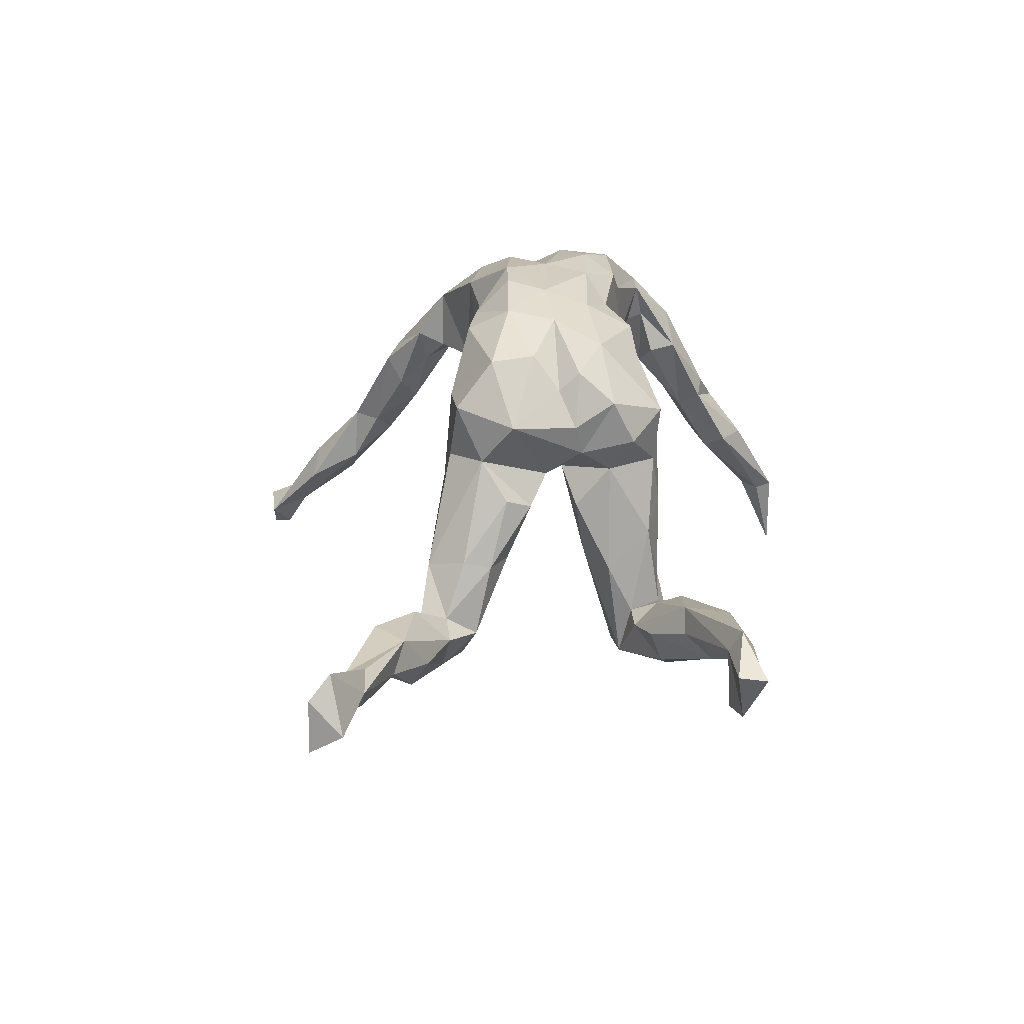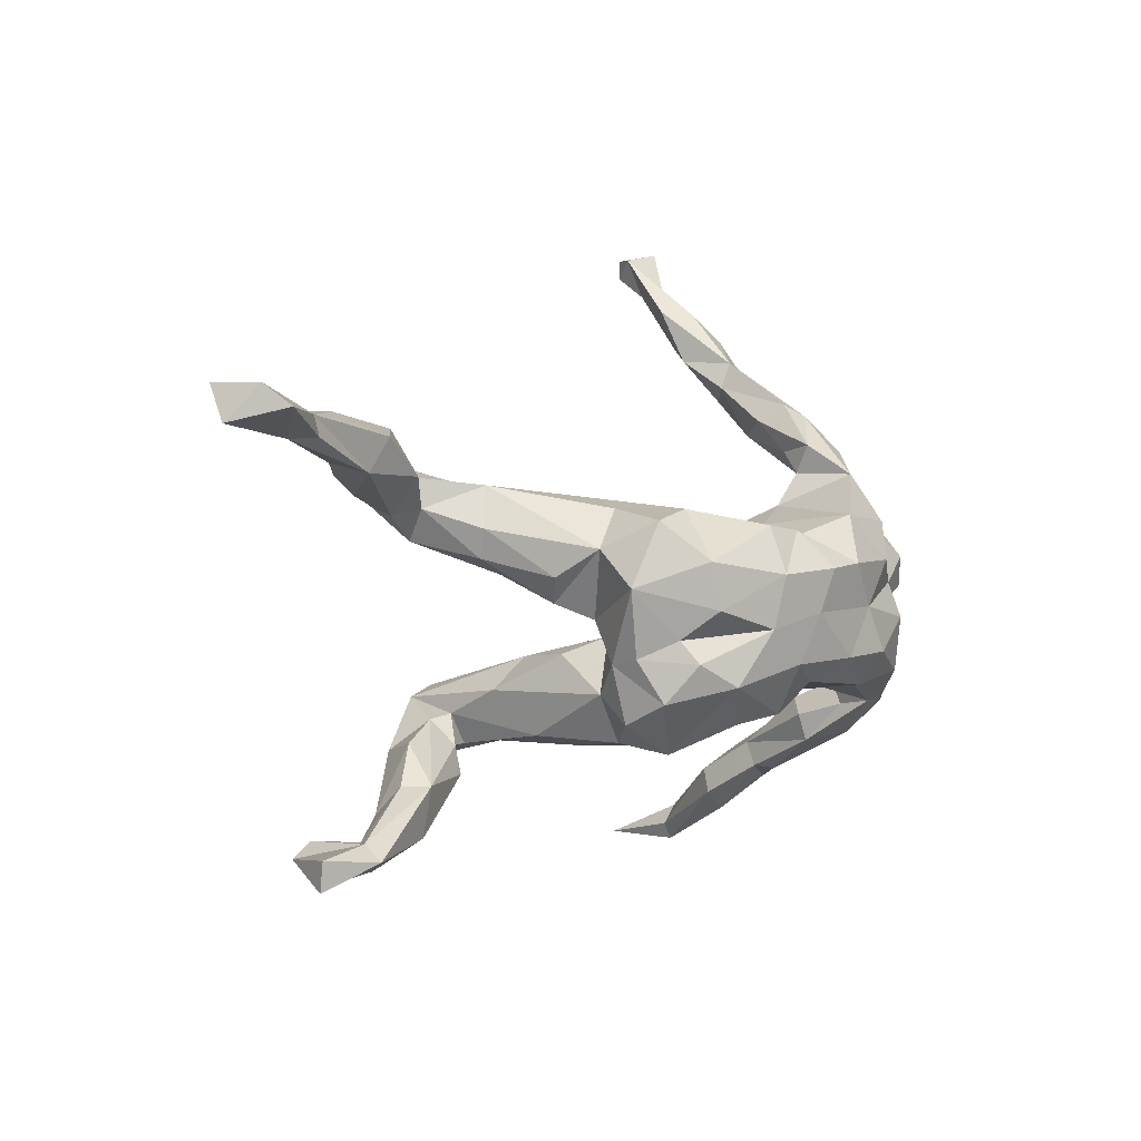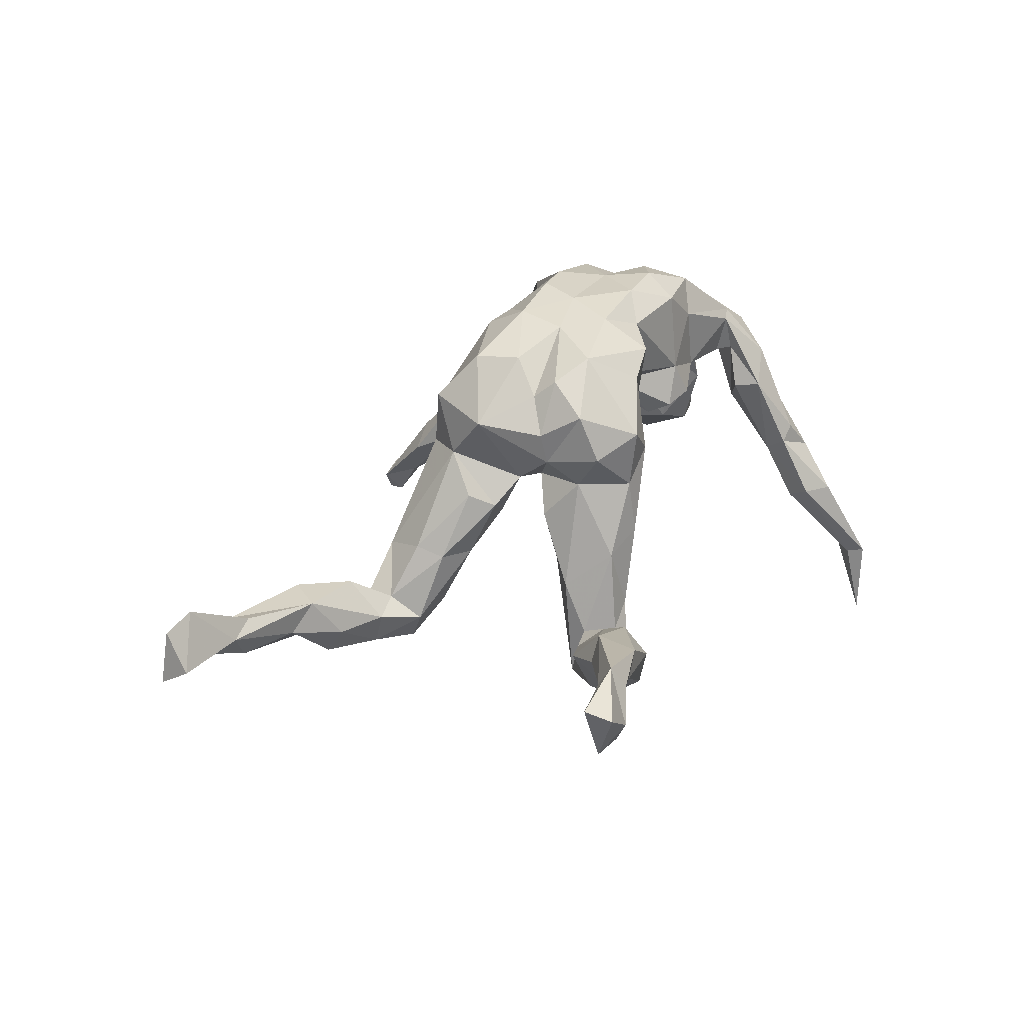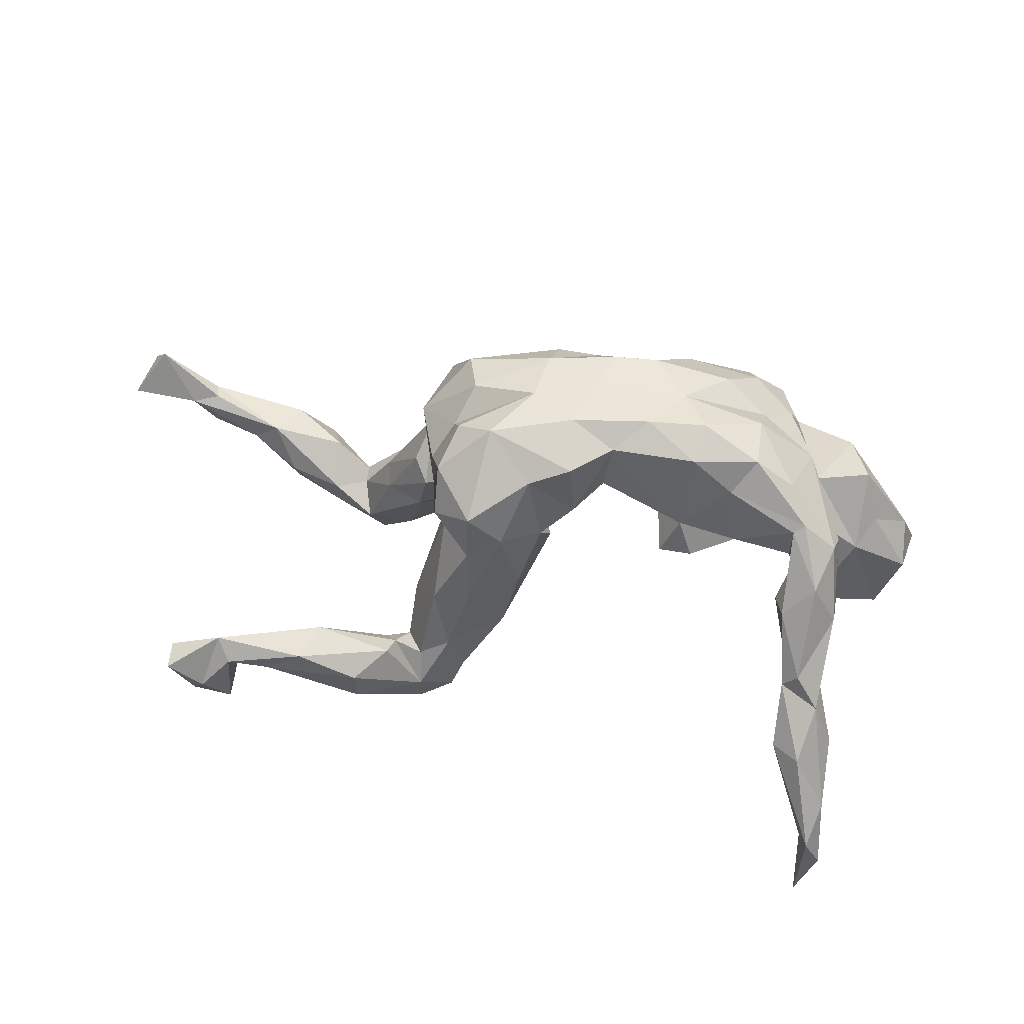
<metadata>
{"format":"obj","ext":"obj","renderer":"f3d","projection":"perspective","resolution":1024,"background":"white","views":[{"elev":31.9,"azim":-88.2,"up":"+Z"},{"elev":3.9,"azim":-47.2,"up":"+Y"},{"elev":31.4,"azim":-65.4,"up":"+Z"},{"elev":47.0,"azim":3.3,"up":"+Z"}]}
</metadata>
<code>
v 0.5184 -0.03669 -0.05334
v 0.5417 0.04227 -0.06748
v 0.5257 0.02957 -0.1365
v 0.502 0.08811 -0.103
v 0.4777 0.05837 -0.174
v 0.481 -0.04587 -0.1345
v 0.464 -0.02205 0.0369
v 0.5197 0.01628 -0.005244
v 0.4745 0.1101 -0.008158
v 0.4442 0.005175 0.1118
v 0.4487 0.09505 -0.1583
v 0.443 0.1354 -0.02994
v 0.4201 0.1102 0.07686
v 0.4172 0.05451 0.1339
v 0.373 0.5402 -0.3383
v 0.4043 -0.06145 -0.118
v 0.4043 0.1378 -0.06901
v 0.4112 0.1402 0.01779
v 0.3953 0.5305 -0.3683
v 0.4113 0.01648 -0.158
v 0.3896 -0.1368 0.1087
v 0.391 -0.3885 -0.2496
v 0.4314 -0.06356 0.01406
v 0.3267 0.5299 -0.3741
v 0.3779 -0.2581 -0.1025
v 0.3882 -0.2213 0.01446
v 0.3799 -0.1685 0.1233
v 0.3977 -0.3157 -0.1706
v 0.3687 -0.3098 -0.09914
v 0.3989 -0.0854 -0.02353
v 0.3853 0.1089 -0.1056
v 0.366 -0.07489 0.07839
v 0.39 -0.3838 -0.3058
v 0.3609 -0.02378 0.1286
v 0.3764 -0.1909 -0.04205
v 0.336 0.1217 0.111
v 0.3931 -0.1928 0.005525
v 0.3938 -0.4266 -0.3501
v 0.3638 -0.04681 0.0274
v 0.352 0.1543 0.004953
v 0.3362 -0.2888 -0.05087
v 0.3407 -0.1722 -0.01388
v 0.3527 0.3523 -0.2023
v 0.3586 -0.4106 -0.3003
v 0.3676 -0.1284 0.07196
v 0.3608 -0.2723 -0.1624
v 0.353 -0.2197 0.08032
v 0.3397 0.4721 -0.29
v 0.3612 -0.03402 -0.09981
v 0.3212 0.1192 0.02611
v 0.3471 -0.01367 0.167
v 0.3401 0.3913 -0.1692
v 0.3687 -0.4364 -0.2958
v 0.3393 0.4737 -0.3239
v 0.3358 0.2687 -0.0961
v 0.3504 0.3268 -0.121
v 0.3027 0.5288 -0.3357
v 0.3317 -0.05996 0.0381
v 0.3364 0.06881 -0.04294
v 0.3289 0.2381 0.001502
v 0.32 -0.1716 0.09158
v 0.332 0.002785 -0.02423
v 0.3065 -0.3363 -0.1627
v 0.3595 -0.4379 -0.4158
v 0.3174 0.07493 0.1726
v 0.3273 0.03663 -0.09998
v 0.3208 -0.302 -0.1836
v 0.315 0.5006 -0.3657
v 0.3214 0.1688 0.06574
v 0.3674 0.08728 -0.007957
v 0.3135 -0.2844 -0.07304
v 0.3264 -0.2508 -0.09884
v 0.31 0.4677 -0.3102
v 0.3111 0.2965 -0.1488
v 0.3212 0.377 -0.2453
v 0.3092 -0.1087 0.198
v 0.3146 -0.1618 0.147
v 0.3043 0.4347 -0.196
v 0.314 -0.1478 0.08419
v 0.3048 -0.2324 0.03635
v 0.2736 0.4413 -0.2372
v 0.2965 -0.192 0.02841
v 0.2877 0.06474 0.01452
v 0.2603 -0.02359 0.2451
v 0.2969 -0.01943 0.02525
v 0.2696 0.02641 0.2152
v 0.2426 -0.05977 0.03581
v 0.291 0.179 0.03576
v 0.2923 0.3571 -0.1097
v 0.3156 0.2185 0.08971
v 0.2734 0.3179 -0.1119
v 0.2758 0.3603 -0.1918
v 0.3319 -0.1562 0.1577
v 0.2455 0.2668 -0.01596
v 0.2595 0.1172 0.2103
v 0.263 0.2911 0.02231
v 0.2513 0.2189 0.03122
v 0.2275 -0.1302 0.09322
v 0.2728 0.2426 -0.05815
v 0.2535 0.1872 0.1564
v 0.2942 0.2734 0.03844
v 0.2403 0.1876 0.06422
v 0.2381 0.2304 0.08671
v 0.2532 -0.1034 0.2402
v 0.2101 0.06456 0.2538
v 0.1834 0.1398 0.07229
v 0.2151 -0.1255 0.1936
v 0.1597 -0.1493 0.07534
v 0.1988 -0.004698 0.04152
v 0.1394 0.001158 0.274
v 0.09868 0.06404 0.02766
v 0.1404 -0.1326 0.1281
v 0.1357 -0.08764 0.03098
v 0.1488 0.1325 0.2319
v 0.1544 -0.1153 0.2479
v 0.1269 -0.008646 0.06919
v 0.1118 -0.135 0.06754
v 0.1713 -0.06618 0.2778
v 0.1335 0.1157 0.04541
v 0.1067 -0.03854 0.09498
v 0.09443 0.06649 0.2872
v 0.08921 0.03206 0.09443
v 0.1072 0.1154 0.1067
v 0.07185 0.1043 0.06461
v 0.05607 -0.04522 0.1345
v 0.05039 0.09129 0.1736
v 0.02967 -0.004885 0.1522
v 0.03033 -0.101 0.2513
v 0.01853 -0.08486 0.161
v 0.08417 -0.06818 0.2832
v -0.03194 -0.06921 0.2814
v 0.003116 0.001701 0.2903
v 0.02947 0.06271 0.2941
v 0.002467 0.1152 0.2476
v -0.01248 0.001508 0.1199
v -0.02187 0.09817 0.1579
v -0.02649 -0.1274 0.1427
v -0.06227 -0.09748 0.05332
v -0.08763 -0.04939 0.08857
v -0.09455 0.1186 0.1111
v -0.11 -0.1664 0.0163
v -0.09623 -0.1523 0.2221
v -0.03189 -0.1418 0.243
v -0.1064 0.08255 0.05608
v -0.07592 -0.151 0.1121
v -0.1368 -0.1861 0.1246
v -0.09388 -0.01608 0.2841
v -0.06001 0.1247 0.2489
v -0.1835 0.07751 -0.05034
v -0.1209 0.02788 0.08291
v -0.07394 0.05874 0.2889
v -0.1363 -0.1531 -0.0975
v -0.1904 0.16 0.04845
v -0.2017 -0.1749 -0.1926
v -0.1608 0.1387 0.01699
v -0.1882 0.1167 -0.04902
v -0.1511 -0.06322 -0.03735
v -0.1249 -0.09087 -0.06119
v -0.1882 -0.1927 0.0006948
v -0.1629 0.1488 0.1811
v -0.1583 -0.09197 0.2734
v -0.188 0.01431 0.266
v -0.1905 -0.1816 0.08374
v -0.2188 0.1486 0.1023
v -0.2157 -0.06793 -0.07117
v -0.2095 -0.05823 0.2483
v -0.2384 -0.1138 0.21
v -0.2186 -0.02663 0.2202
v -0.2231 -0.1935 -0.117
v -0.2143 -0.1054 -0.1734
v -0.1994 -0.03183 0.07205
v -0.2425 -0.1467 0.1432
v -0.2322 0.1358 0.1947
v -0.1871 -0.1903 0.1729
v -0.2309 -0.1099 0.08593
v -0.2435 -0.05656 0.02456
v -0.2229 0.02767 0.0004549
v -0.2 0.0811 0.2609
v -0.2525 -0.1191 -0.2301
v -0.2452 -0.1757 -0.02289
v -0.2533 -0.05362 0.1724
v -0.3059 0.1799 -0.114
v -0.2791 0.1454 -0.1296
v -0.2512 -0.06408 0.1263
v -0.2754 0.04485 0.1823
v -0.2694 -0.1953 -0.143
v -0.3231 0.1799 -0.04455
v -0.2279 -0.006926 0.07347
v -0.2206 -0.1847 -0.2337
v -0.2963 -0.1325 -0.2259
v -0.2808 -0.1118 -0.07447
v -0.2735 0.01658 0.03829
v -0.2709 -0.2006 -0.2492
v -0.2923 0.0545 0.05757
v -0.2692 -0.2167 -0.1961
v -0.2914 -0.1504 -0.1481
v -0.3105 0.09423 -0.1402
v -0.3104 -0.1917 -0.1199
v -0.3424 0.1763 -0.1856
v -0.2638 0.09507 0.1147
v -0.2897 0.05341 -0.04851
v -0.3468 0.1213 -0.02489
v -0.3294 -0.1557 -0.1517
v -0.3754 0.2035 -0.1565
v -0.3343 -0.2104 -0.2221
v -0.342 0.07885 -0.03734
v -0.3192 -0.2306 -0.09954
v -0.4052 -0.1787 -0.1156
v -0.4251 -0.2295 -0.04918
v -0.3832 0.1009 -0.1355
v -0.3925 0.1479 -0.1013
v -0.3969 0.1952 -0.1918
v -0.3654 -0.276 -0.1603
v -0.3785 -0.1985 -0.1852
v -0.3669 -0.287 -0.1038
v -0.3622 0.1248 -0.1878
v -0.4659 -0.2723 -0.1183
v -0.3935 0.1908 -0.1101
v -0.4996 -0.3087 -0.05786
v -0.4422 0.1942 -0.0553
v -0.4382 0.1535 -0.1598
v -0.46 0.2588 -0.09057
v -0.4494 -0.2978 -0.04094
v -0.4431 0.1396 -0.1087
v -0.4552 -0.2302 -0.0793
v -0.5199 0.1954 -0.1398
v -0.552 0.2013 -0.03308
v -0.5216 0.1692 -0.09733
v -0.5923 0.2151 -0.06724
v -0.5143 0.2492 -0.03386
v -0.5715 -0.3074 0.008532
v -0.5562 -0.3263 -0.0268
v -0.5636 -0.3172 -0.1222
v -0.5482 -0.2921 -0.05818
v -0.5829 -0.2929 -0.1205
v -0.6215 -0.3115 -0.1127
v -0.5986 -0.3438 -0.06489
v -0.493 0.2517 -0.1375
v -0.5697 -0.2879 -0.02722
v -0.5865 0.2824 -0.06593
v -0.6699 0.2562 -0.06846
v -0.6481 -0.2986 -0.0212
v -0.66 0.25 -0.008114
v -0.6492 -0.3422 -0.02519
v -0.7025 0.2479 -0.02069
v -0.7281 0.2839 -0.03946
v -0.6652 0.2788 -0.0121
v -0.7757 0.3192 0.01733
v -0.7536 0.2891 0.05104
v -0.8074 0.2683 -0.02014
v -0.7974 0.3198 -0.05715
v 0.3439 -0.3666 -0.1654
f 146 142 174
f 105 95 114
f 121 114 126
f 126 134 121
f 168 162 185
f 76 84 104
f 174 161 167
f 174 167 172
f 137 143 142
f 142 161 174
f 121 105 114
f 133 121 134
f 133 134 151
f 134 148 151
f 151 148 178
f 148 160 178
f 178 160 173
f 84 86 110
f 86 105 110
f 105 121 110
f 110 121 132
f 121 133 132
f 132 133 151
f 147 132 151
f 131 132 147
f 147 151 162
f 151 178 162
f 147 162 168
f 162 178 185
f 104 84 118
f 118 84 110
f 130 118 110
f 130 110 132
f 132 131 130
f 128 130 131
f 161 147 166
f 166 147 168
f 115 107 104
f 104 118 115
f 115 118 130
f 115 130 128
f 143 128 131
f 131 147 161
f 143 131 161
f 142 143 161
f 161 166 167
f 50 88 69
f 64 38 53
f 38 64 33
f 24 68 57
f 24 19 68
f 15 19 24
f 30 23 32
f 59 62 85
f 33 64 44
f 235 233 236
f 205 213 217
f 205 217 214
f 193 213 205
f 193 195 213
f 203 214 208
f 214 190 205
f 203 190 214
f 195 186 198
f 189 195 193
f 169 186 195
f 195 154 169
f 189 154 195
f 198 196 203
f 196 190 203
f 191 190 196
f 165 170 179
f 170 189 179
f 170 154 189
f 6 16 20
f 11 5 20
f 5 6 20
f 216 197 210
f 216 210 221
f 199 183 216
f 238 212 226
f 212 221 226
f 212 216 221
f 212 199 216
f 204 199 212
f 74 91 92
f 75 74 92
f 75 43 74
f 56 43 52
f 48 52 43
f 52 48 78
f 81 73 92
f 73 75 92
f 4 5 11
f 60 101 90
f 234 219 232
f 26 47 41
f 71 41 80
f 223 209 231
f 231 209 239
f 223 231 232
f 237 232 231
f 231 239 242
f 231 242 244
f 101 96 103
f 103 96 94
f 250 245 249
f 60 90 69
f 69 90 36
f 97 88 102
f 97 102 103
f 36 18 40
f 36 40 50
f 69 36 50
f 88 50 102
f 102 50 106
f 50 83 106
f 106 119 123
f 123 119 124
f 160 140 153
f 140 155 153
f 160 153 164
f 164 187 200
f 14 8 9
f 14 9 13
f 13 18 36
f 4 3 5
f 2 3 4
f 221 224 228
f 210 224 221
f 211 220 224
f 224 210 211
f 182 183 199
f 226 228 229
f 226 221 228
f 222 204 212
f 204 222 218
f 187 218 211
f 182 204 218
f 187 182 218
f 182 199 204
f 238 226 229
f 240 222 238
f 222 212 238
f 91 74 99
f 74 55 99
f 251 246 250
f 91 89 92
f 92 89 81
f 56 52 89
f 43 56 55
f 89 78 81
f 52 78 89
f 22 28 29
f 63 53 252
f 22 29 252
f 53 22 252
f 237 236 233
f 183 197 216
f 43 55 74
f 61 42 82
f 37 35 42
f 175 176 191
f 180 175 191
f 152 138 141
f 39 30 32
f 23 30 16
f 171 165 176
f 171 157 165
f 139 158 157
f 138 158 139
f 85 58 87
f 39 58 85
f 62 39 85
f 23 1 7
f 177 192 201
f 188 192 177
f 83 85 109
f 85 87 109
f 83 59 85
f 1 8 7
f 8 2 9
f 206 194 202
f 194 200 202
f 201 192 206
f 144 149 156
f 144 156 155
f 144 150 149
f 119 83 111
f 106 83 119
f 70 83 50
f 246 241 245
f 241 229 245
f 240 241 246
f 247 240 246
f 238 229 241
f 240 238 241
f 230 240 247
f 230 222 240
f 80 47 77
f 108 112 117
f 148 140 160
f 51 65 86
f 167 181 184
f 145 137 142
f 145 142 146
f 163 174 172
f 95 100 114
f 148 136 140
f 86 65 95
f 86 95 105
f 134 126 136
f 136 126 127
f 134 136 148
f 178 173 185
f 51 86 84
f 181 168 185
f 76 51 84
f 181 166 168
f 93 76 104
f 93 104 107
f 107 112 98
f 112 107 115
f 115 128 112
f 112 128 129
f 129 128 137
f 137 128 143
f 167 166 181
f 220 222 230
f 91 99 94
f 55 88 99
f 56 60 55
f 248 251 250
f 248 246 251
f 94 96 91
f 96 89 91
f 101 89 96
f 101 56 89
f 237 244 236
f 29 71 252
f 234 233 235
f 215 223 219
f 213 215 219
f 213 219 217
f 252 71 63
f 72 63 71
f 72 67 63
f 25 28 46
f 29 28 25
f 225 217 234
f 208 217 225
f 208 214 217
f 195 215 213
f 44 53 63
f 44 63 67
f 33 44 67
f 28 33 67
f 28 22 33
f 28 67 46
f 193 205 190
f 179 193 190
f 189 193 179
f 54 75 73
f 48 43 75
f 48 75 54
f 81 78 57
f 38 22 53
f 33 22 38
f 57 73 81
f 68 73 57
f 54 73 68
f 78 48 57
f 15 24 57
f 48 15 57
f 68 19 54
f 54 19 48
f 19 15 48
f 53 44 64
f 235 236 239
f 239 234 235
f 233 232 237
f 217 219 234
f 219 223 232
f 17 50 40
f 237 231 244
f 239 236 242
f 236 244 242
f 247 246 248
f 247 248 249
f 249 248 250
f 60 56 101
f 94 99 97
f 94 97 103
f 230 247 227
f 227 247 243
f 227 243 245
f 243 247 249
f 245 243 249
f 55 60 88
f 60 69 88
f 88 97 99
f 229 227 245
f 13 9 12
f 13 12 18
f 18 17 40
f 153 182 187
f 164 153 187
f 200 187 202
f 70 59 83
f 29 26 41
f 239 225 234
f 209 225 239
f 207 209 223
f 215 207 223
f 72 71 80
f 82 72 80
f 42 72 82
f 42 35 72
f 25 26 29
f 37 25 35
f 37 26 25
f 209 208 225
f 169 159 180
f 141 159 169
f 152 141 169
f 158 138 152
f 49 30 39
f 6 23 16
f 165 191 176
f 49 39 62
f 16 30 49
f 6 1 23
f 49 62 66
f 232 233 234
f 29 41 71
f 207 198 209
f 154 152 169
f 195 207 215
f 72 46 67
f 35 46 72
f 35 25 46
f 209 203 208
f 198 203 209
f 180 191 196
f 186 180 196
f 169 180 186
f 165 190 191
f 157 170 165
f 157 158 170
f 158 152 154
f 20 16 49
f 3 1 6
f 66 20 49
f 31 20 66
f 3 6 5
f 210 197 201
f 149 201 197
f 31 66 59
f 11 31 17
f 183 149 197
f 207 195 198
f 186 196 198
f 165 179 190
f 158 154 170
f 31 11 20
f 122 127 126
f 123 122 126
f 123 126 114
f 14 13 36
f 173 164 200
f 173 160 164
f 156 149 183
f 211 218 220
f 2 1 3
f 218 222 220
f 246 245 250
f 227 220 230
f 229 228 227
f 9 4 12
f 4 11 12
f 12 11 17
f 12 17 18
f 50 17 31
f 155 156 182
f 153 155 182
f 156 183 182
f 187 211 202
f 206 202 211
f 224 220 227
f 228 224 227
f 2 4 9
f 31 70 50
f 70 31 59
f 149 177 201
f 201 206 210
f 210 206 211
f 1 2 8
f 59 66 62
f 114 106 123
f 100 106 114
f 100 102 106
f 36 100 95
f 36 90 100
f 65 36 95
f 102 100 103
f 100 101 103
f 90 101 100
f 41 47 80
f 26 27 47
f 180 163 175
f 163 172 175
f 163 146 174
f 159 146 163
f 141 146 159
f 145 146 141
f 80 61 82
f 80 77 61
f 45 61 79
f 45 42 61
f 37 42 45
f 45 21 37
f 37 21 26
f 21 27 26
f 138 145 141
f 138 139 145
f 113 117 120
f 117 112 120
f 108 117 113
f 87 108 113
f 87 98 108
f 58 98 87
f 58 79 98
f 45 79 58
f 123 124 122
f 159 163 180
f 98 77 107
f 77 93 107
f 79 77 98
f 61 77 79
f 47 93 77
f 93 27 76
f 27 93 47
f 172 167 184
f 175 172 184
f 137 145 139
f 129 137 135
f 125 112 129
f 112 125 120
f 98 112 108
f 27 51 76
f 21 51 27
f 21 32 51
f 127 129 135
f 127 125 129
f 51 32 34
f 23 10 34
f 185 184 181
f 188 185 200
f 185 188 184
f 127 135 136
f 122 125 127
f 34 36 65
f 65 51 34
f 34 14 36
f 34 10 14
f 140 135 150
f 136 135 140
f 173 200 185
f 135 137 139
f 125 122 120
f 39 32 58
f 32 21 45
f 171 175 184
f 171 176 175
f 188 171 184
f 188 139 171
f 139 157 171
f 111 83 109
f 206 192 194
f 119 111 124
f 124 111 122
f 144 140 150
f 140 144 155
f 10 7 8
f 10 8 14
f 111 109 116
f 116 122 111
f 135 139 150
f 150 139 188
f 149 150 188
f 149 188 177
f 192 188 200
f 192 200 194
f 7 10 23
f 23 34 32
f 109 87 113
f 109 113 116
f 116 113 120
f 122 116 120
f 32 45 58

</code>
